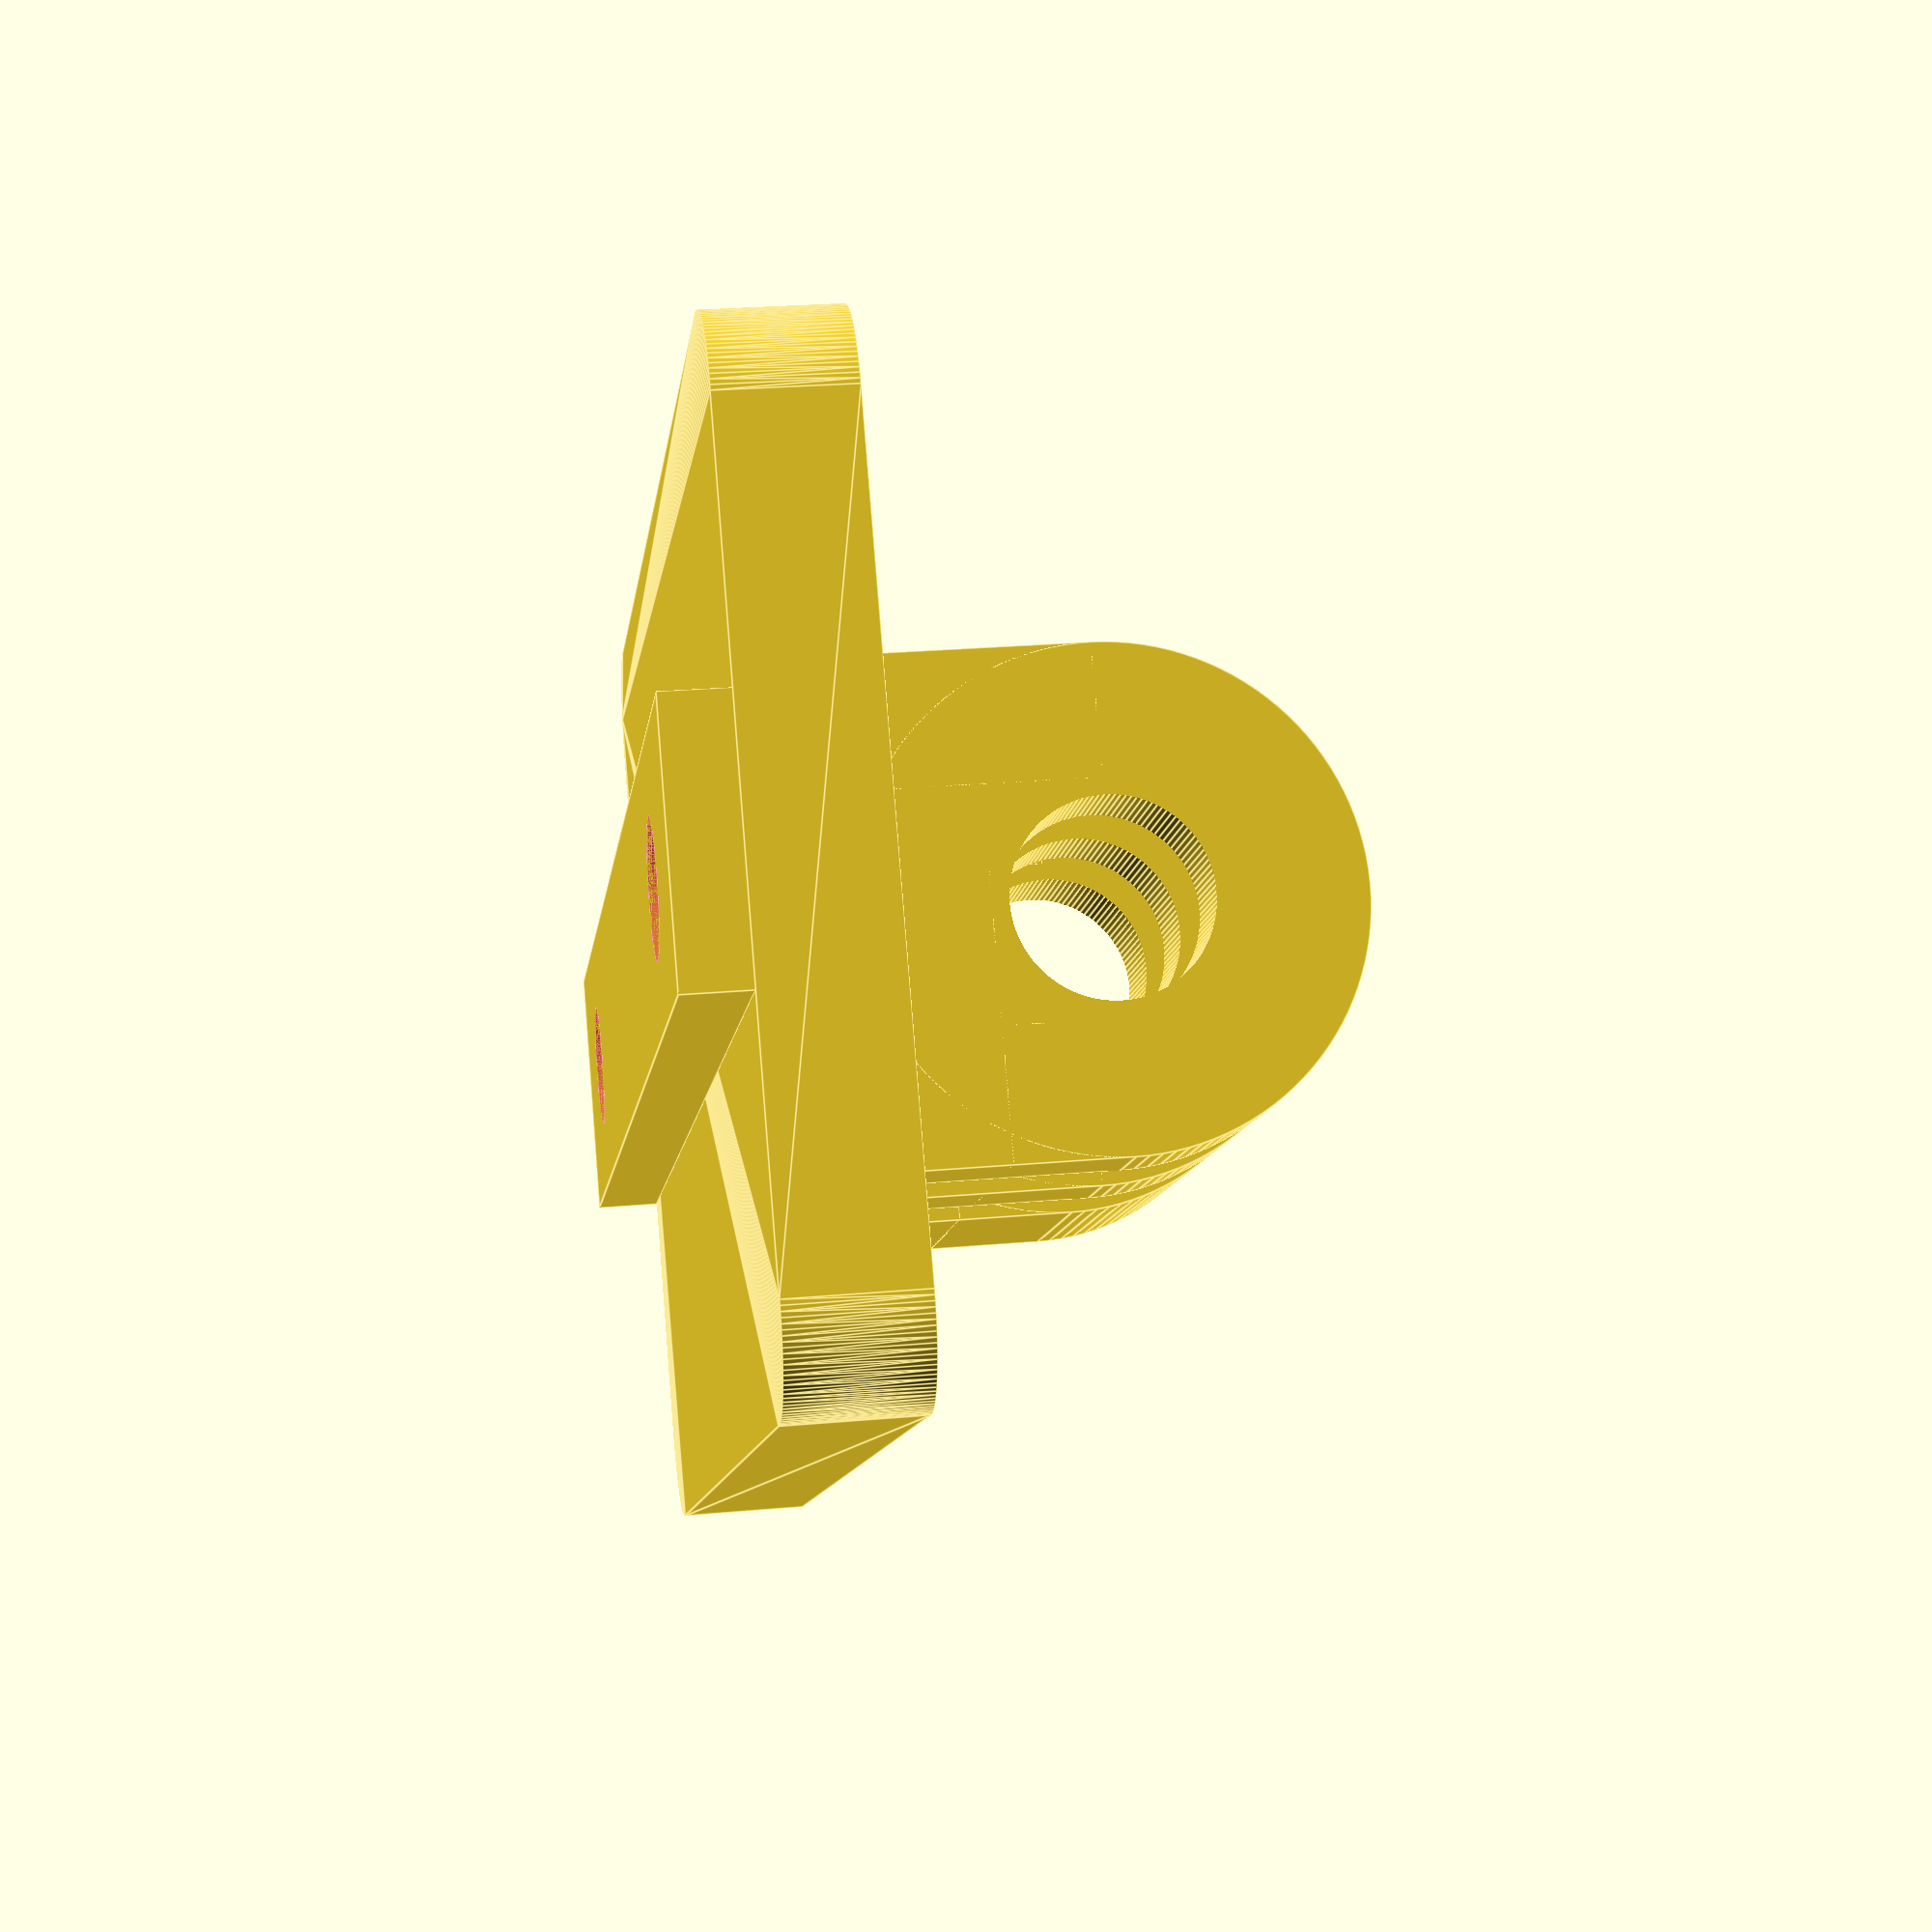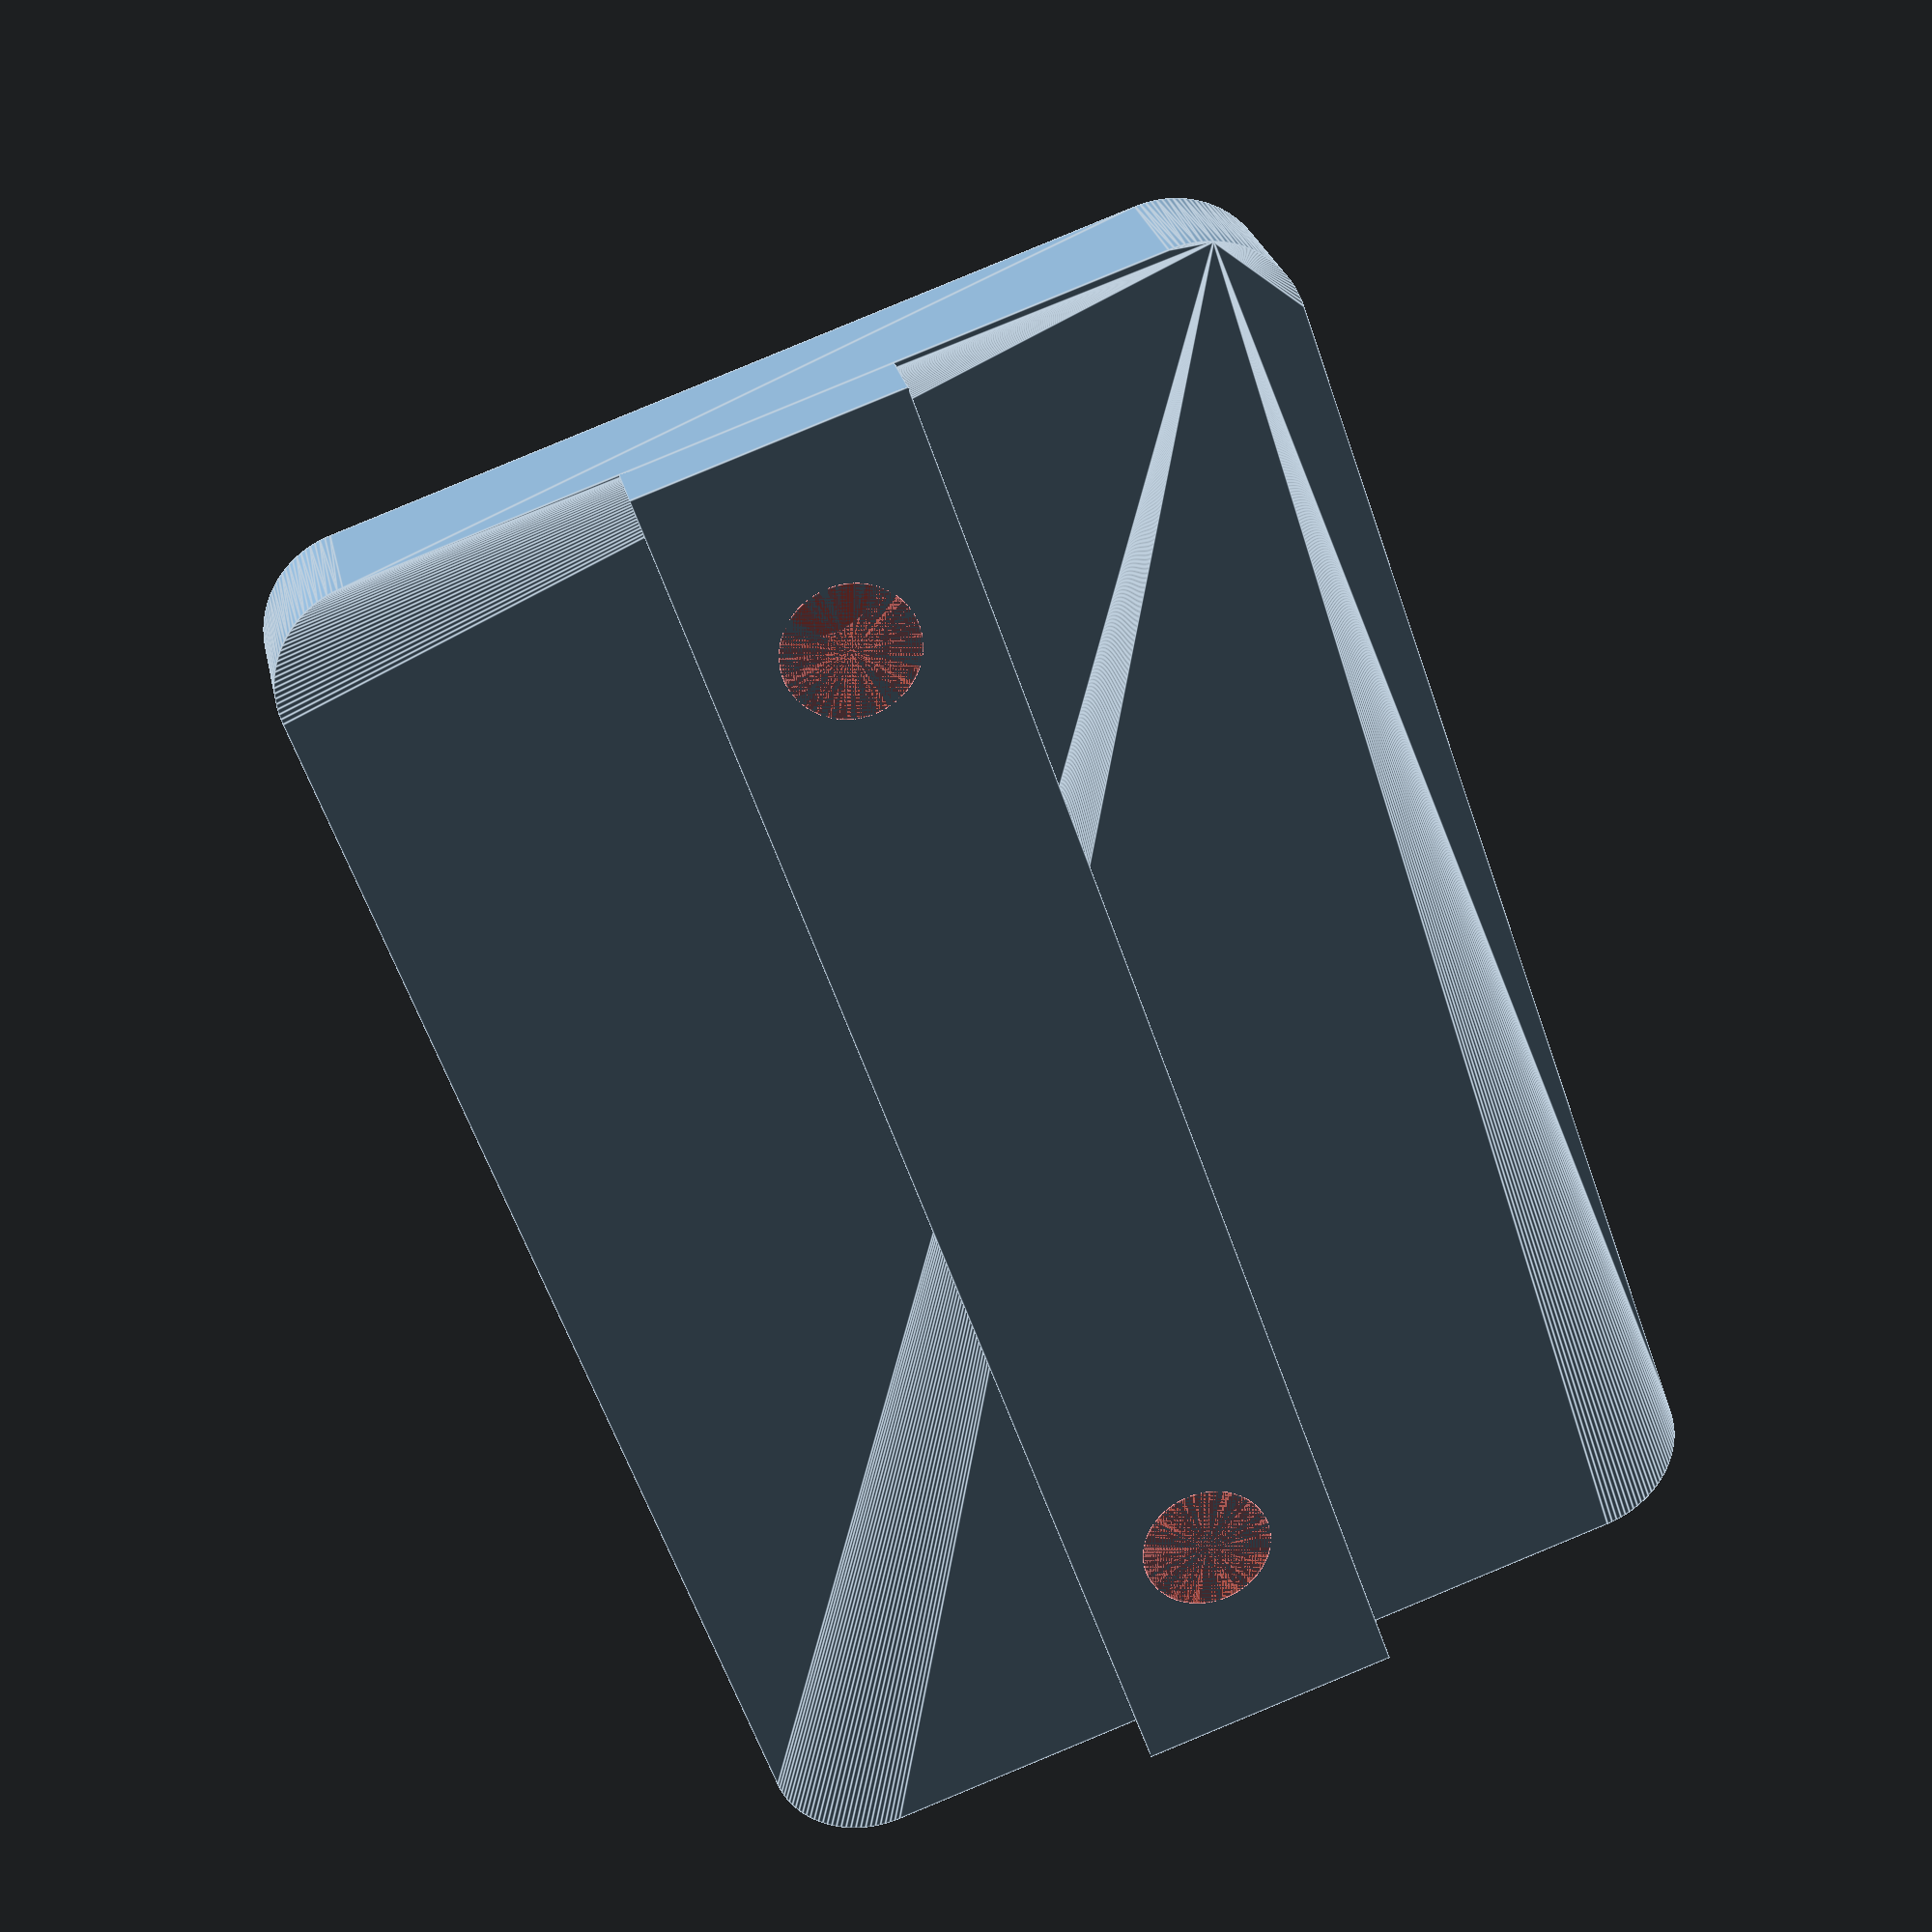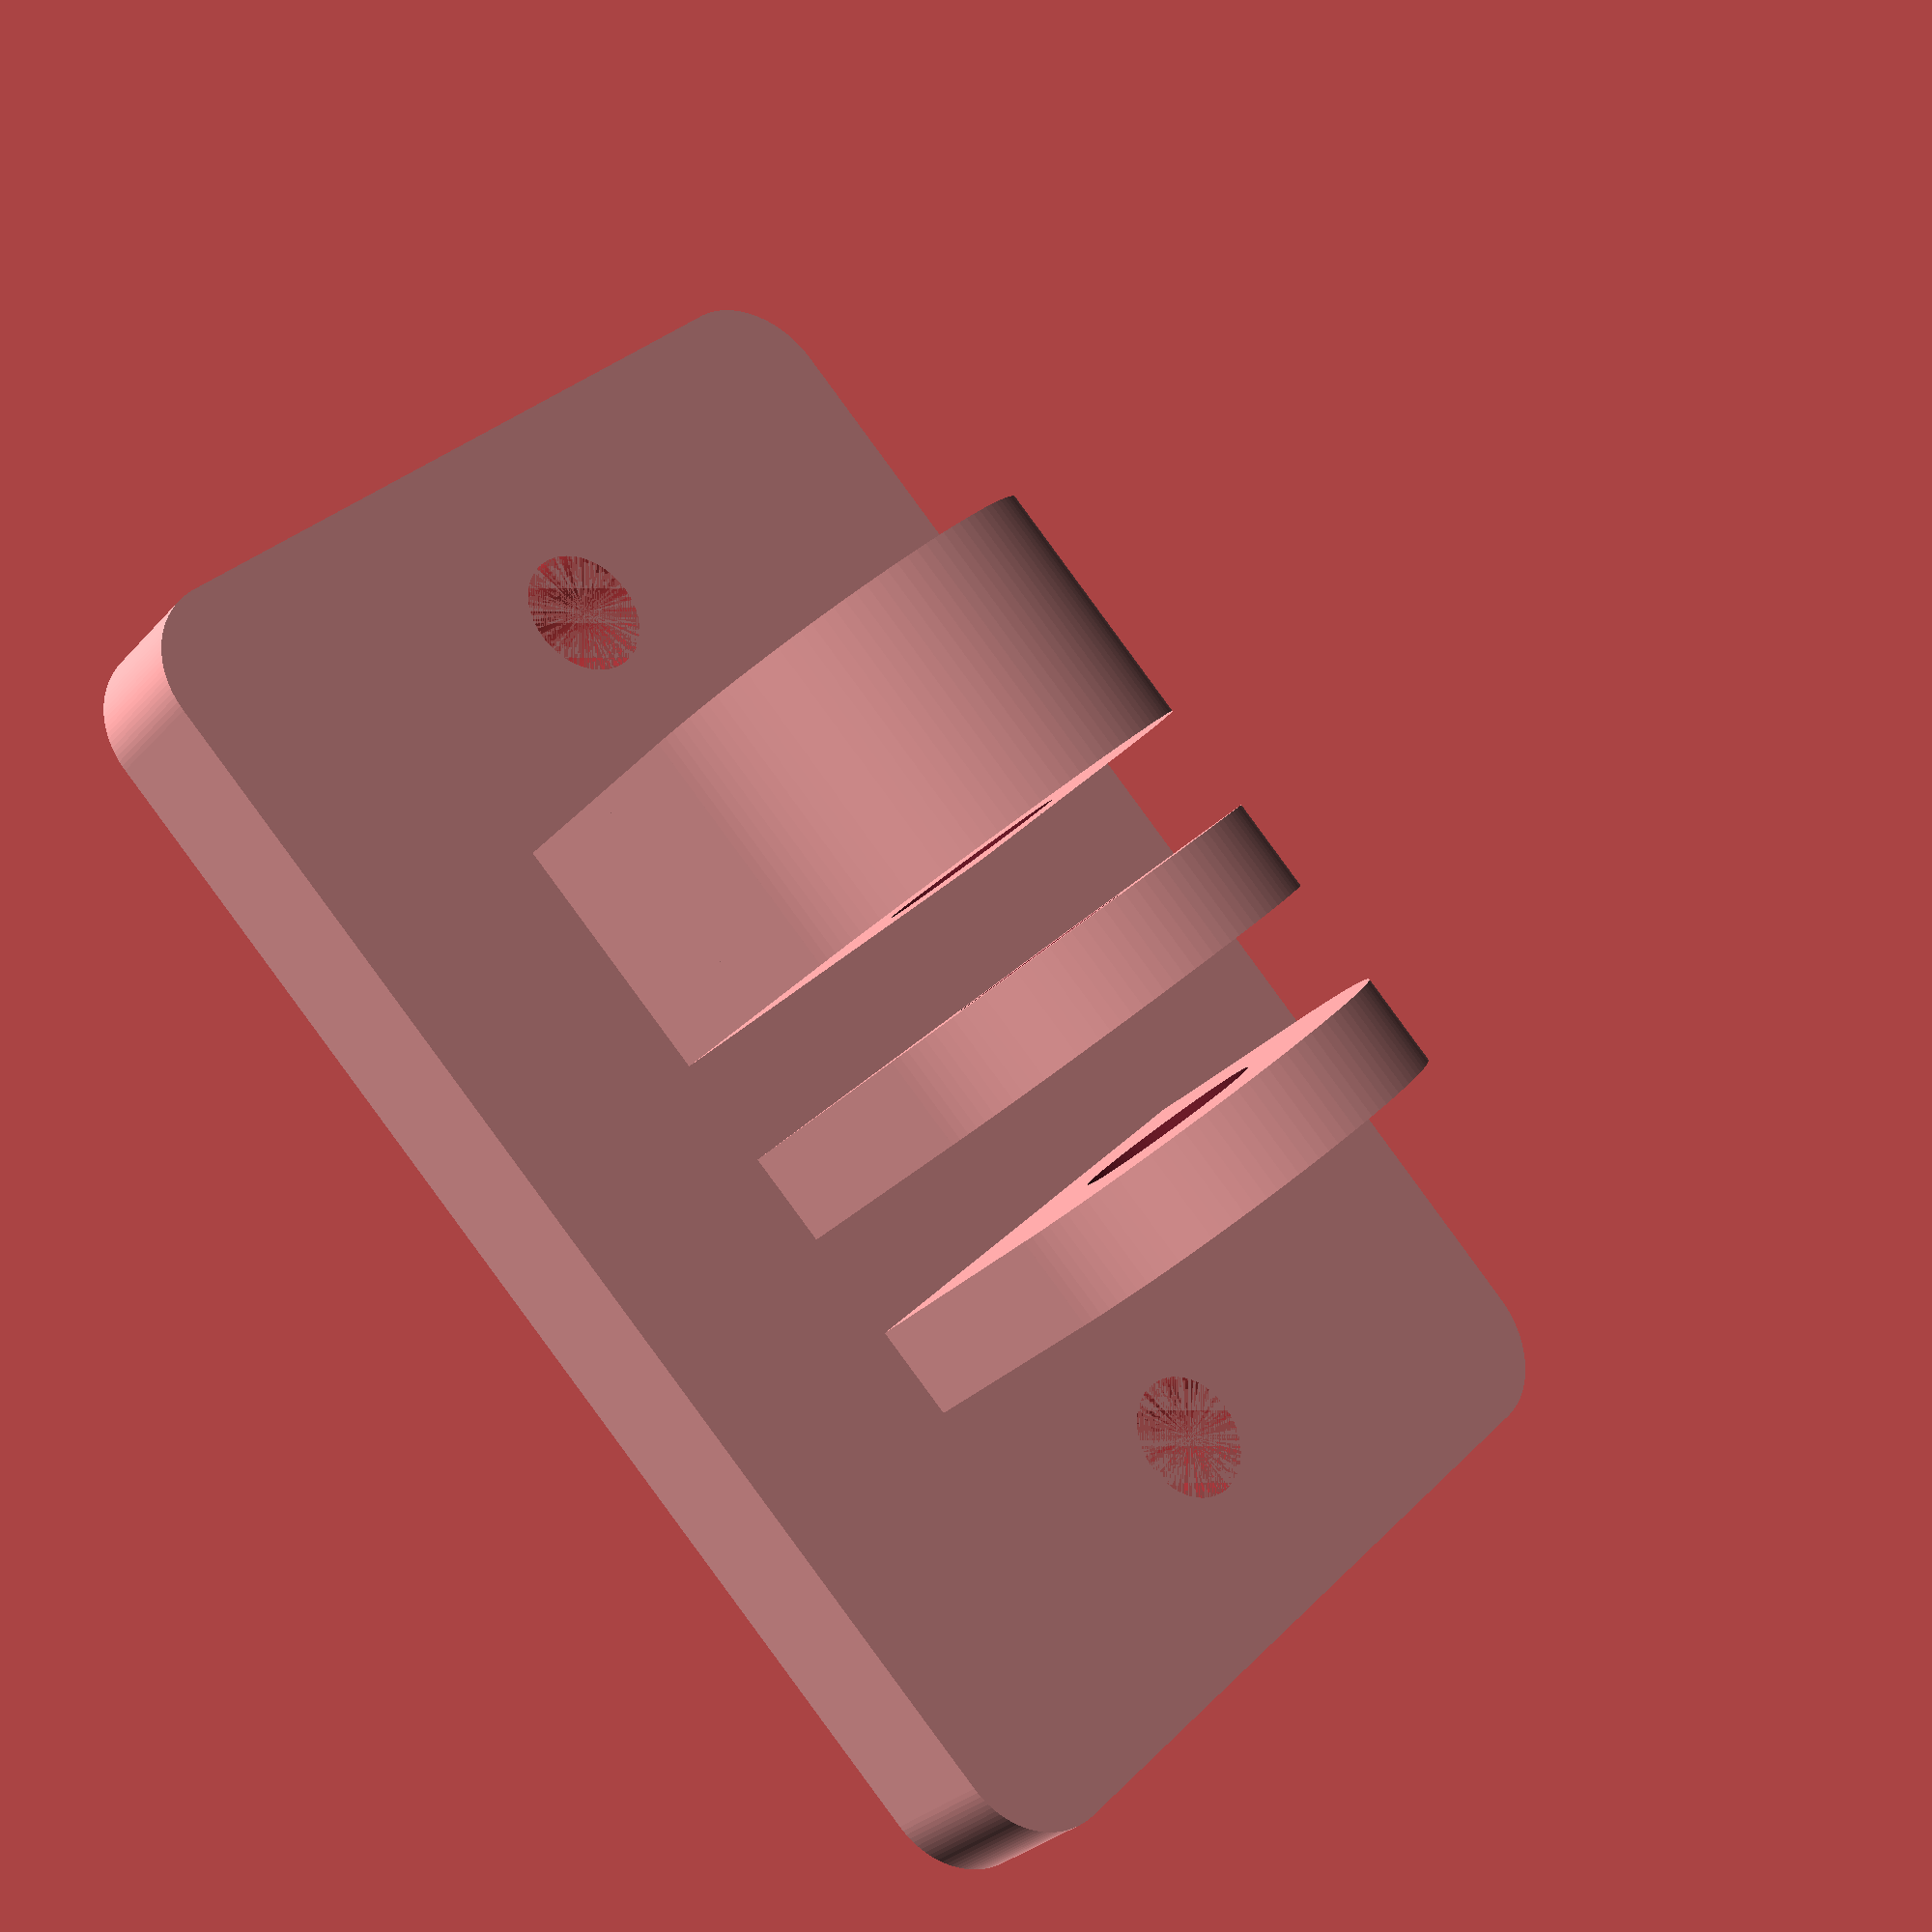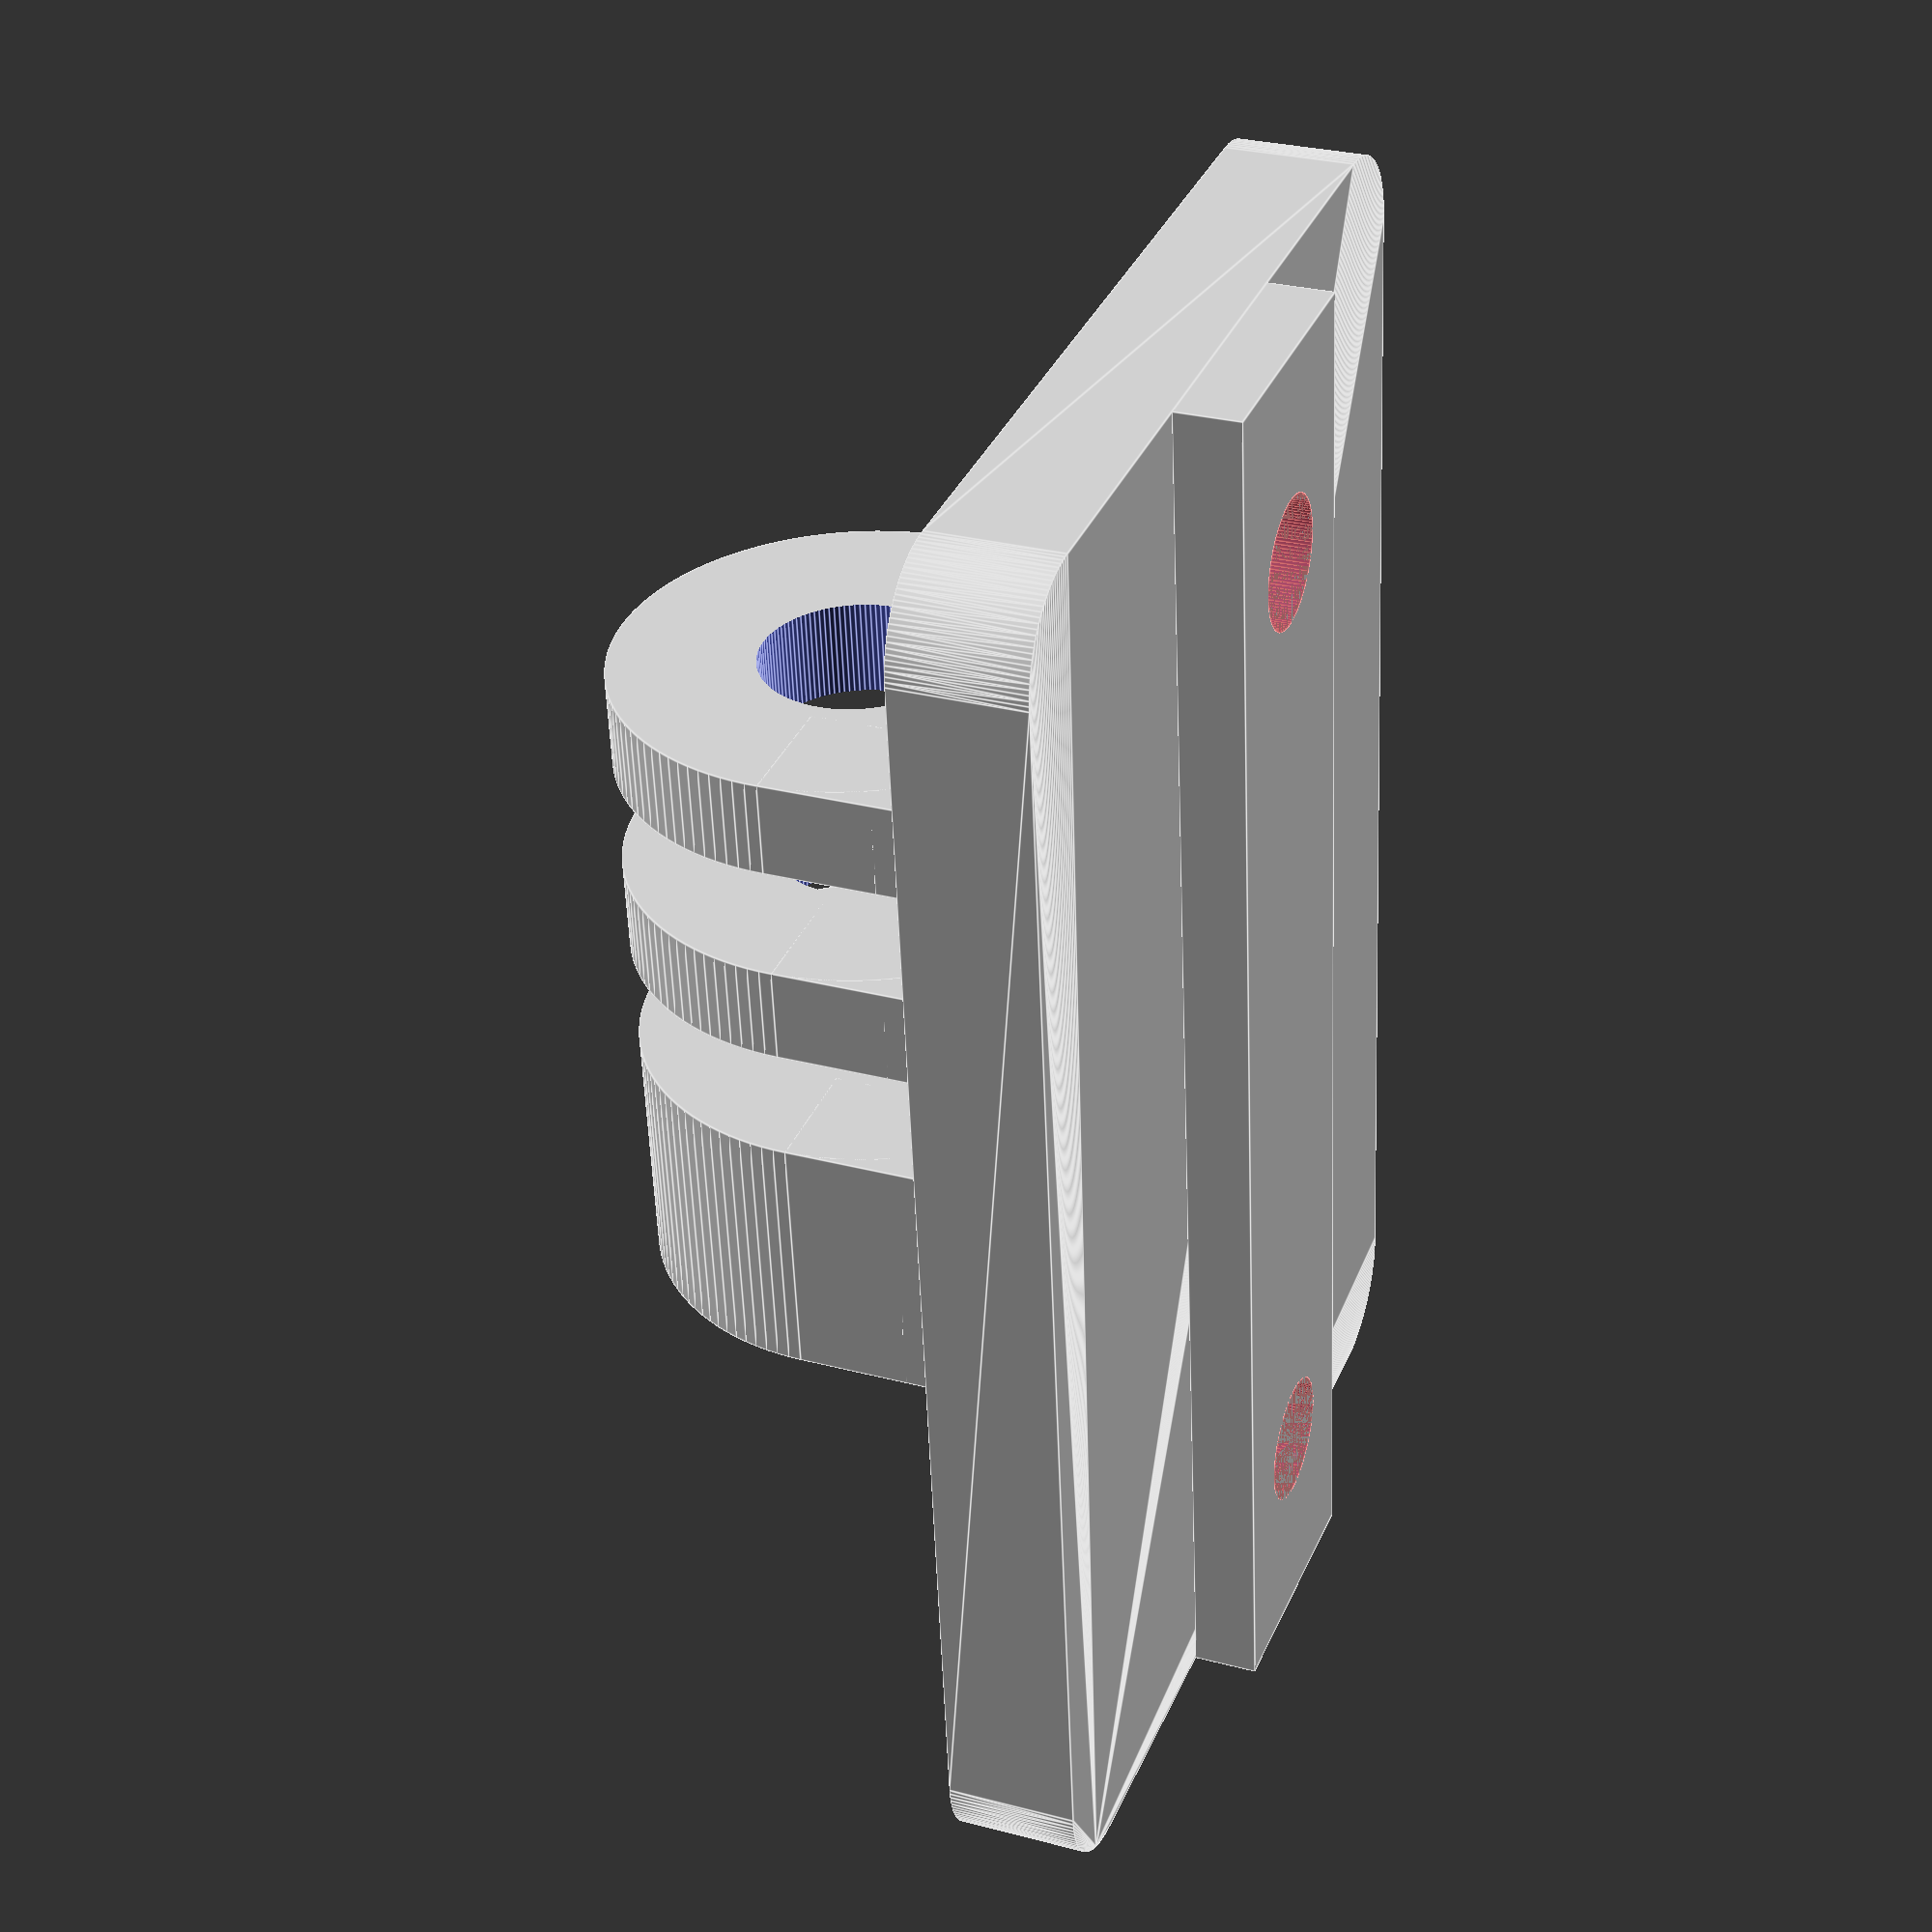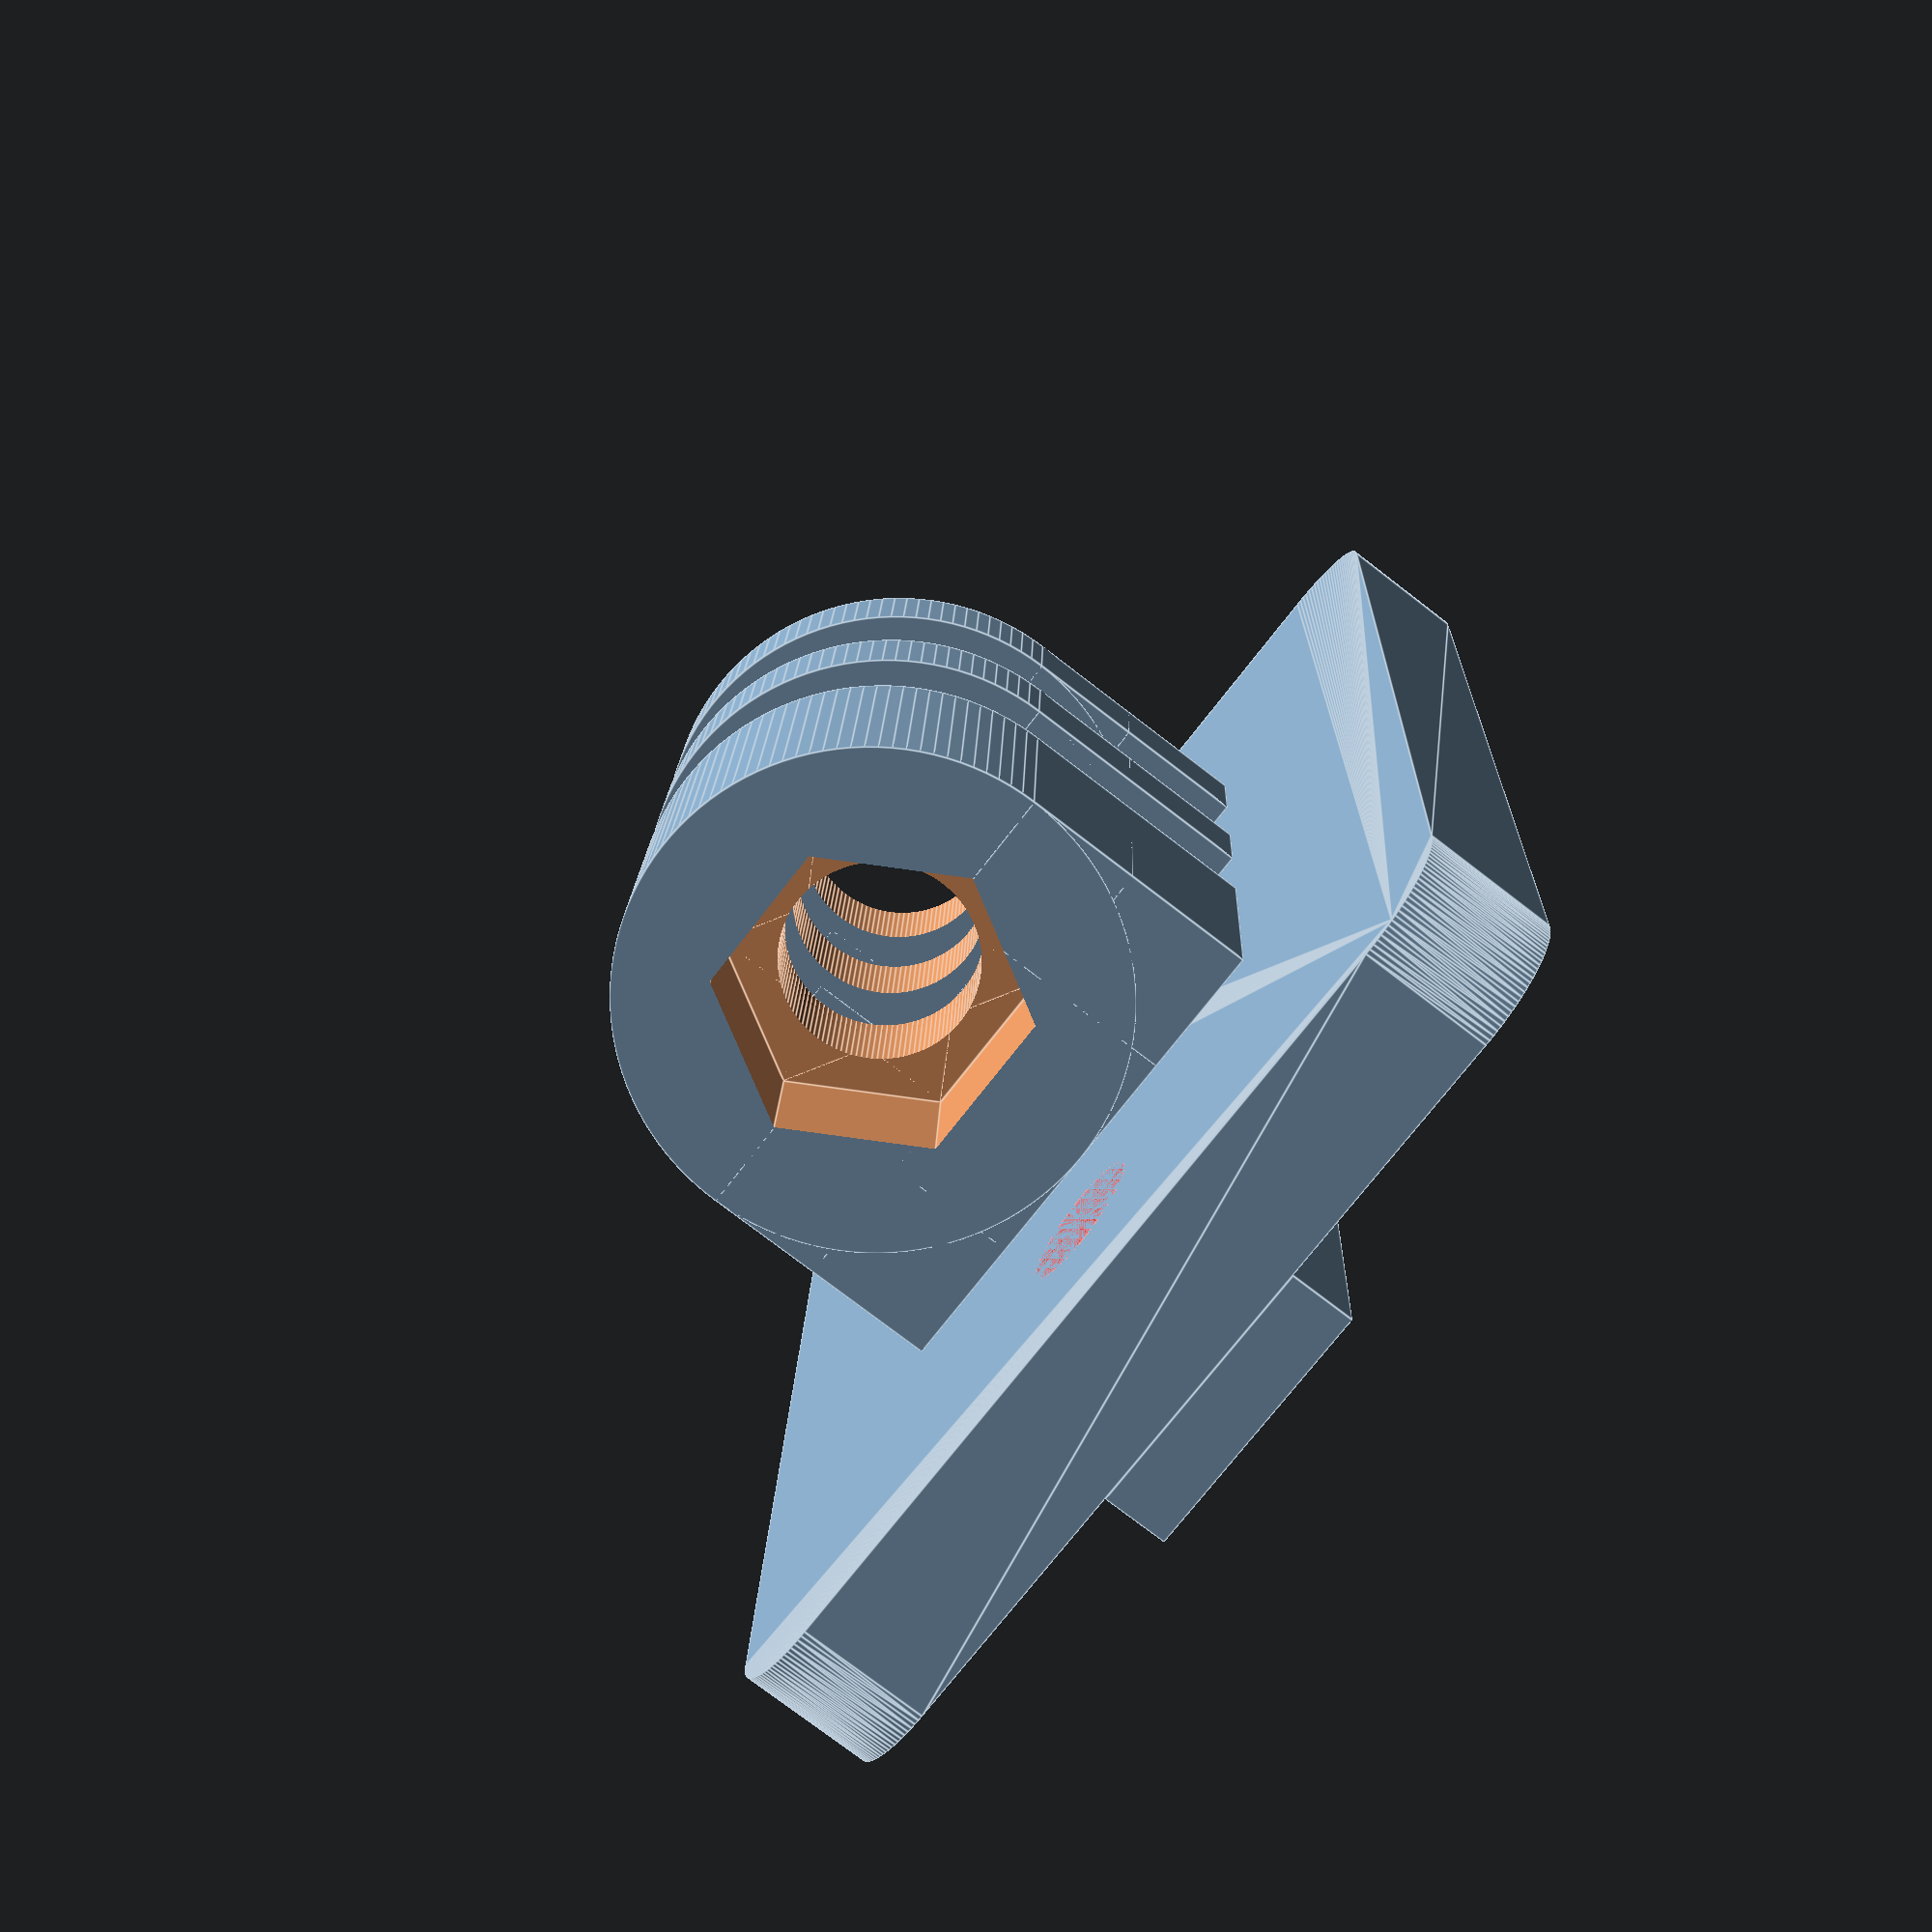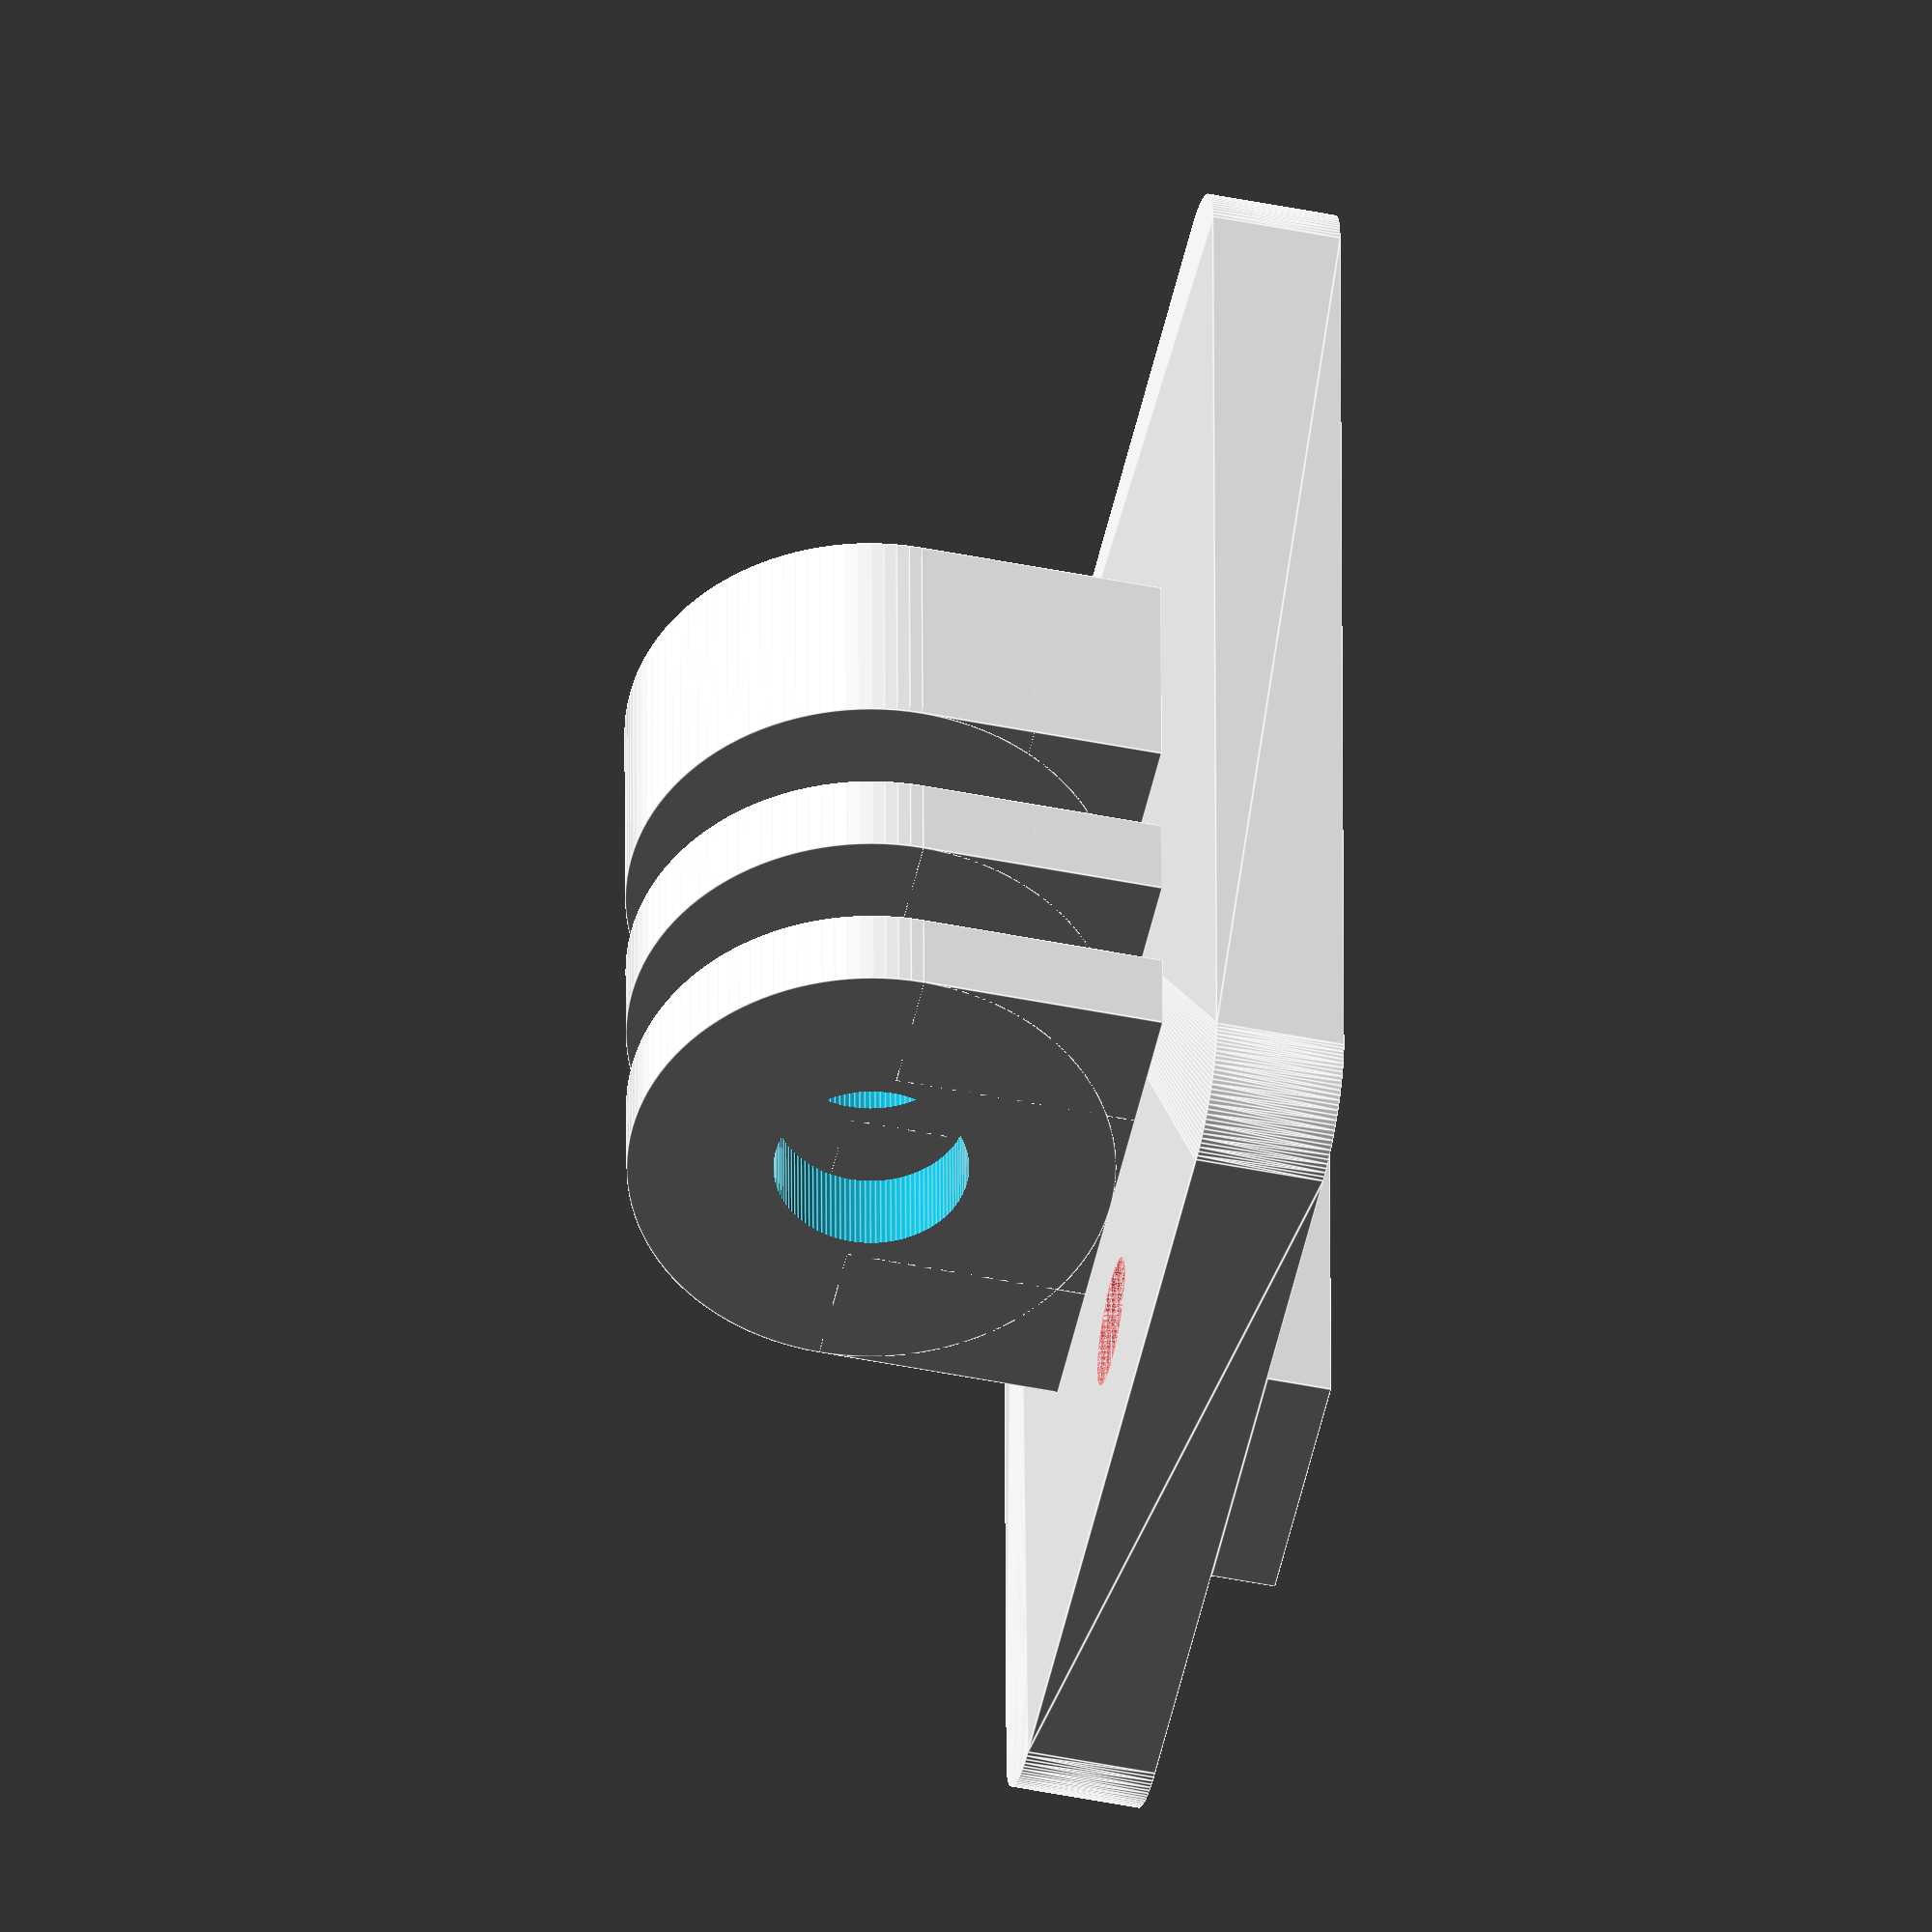
<openscad>
// Customizable GoPro extrusion mount
// Copyright: Olle Wreede 2020
// License: CC BY-SA

//CUSTOMIZER VARIABLES

// Width of extrusion profile
extrusion_width = 30; // [20:20 mm, 30:30 mm]

// Slot mount option
slot_mount = 1; // [0:None, 1:Slot Ridge, 2:Twist Nut]

// Extended height in mm of GoPro mount
mount_height = 0; // [0:1:10]

// Width in mm of bracket
bracket_width = 45; // [40:1:60]

// Thickness in mm of bracket
bracket_thickness = 4; // [3:1:6]

// Radius in mm of bracket corners
bracket_corner_radius = 3; // [1:0.5:5]

// Diameter in mm of mount screw holes
mount_hole_diameter = 4; // [0:None, 3:M3, 4:M4, 5:M5, 6:M6]

// Distance in mm between mount screw holes
mount_hole_distance = 32; // [25:1:40]

//CUSTOMIZER VARIABLES END

/* [Hidden] */

// 3030 slot
// 8.2mm slot hole width
// 16.5 slot width
// 2mm thickness

// 2020 slot
// 6.2 mm slot hole width
// 11 mm slot width
// 1.8 thickness


$fn=120;

gopro_size = 15;

slot_width = (extrusion_width == 30) ? 8 : 6;
slot_thickness = (extrusion_width == 30) ? 2 : 1.8;


/*
 * GoPro Mount
 * by DMCShep, licensed under the BSD License license.
 * https://www.thingiverse.com/thing:3088912
 */

module nut_hole()
{
	rotate([0, 90, 0]) // (Un)comment to rotate nut hole
	rotate([90, 0, 0])
		for(i = [0:(360 / 3):359])
		{
			rotate([0, 0, i]) cube([4.6765, 8.1, 5], center = true);
		}
}

module flap(width, depth = 0)
{
	rotate([90, 0, 0])
	union()
	{
		translate([3.5, -7.5, 0]) cube([4 + depth, 15, width]);
		translate([0, -7.5, 0]) cube([7.5 + depth, 4, width]);
		translate([0, 3.5, 0]) cube([7.5 + depth, 4, width]);

		difference()
		{
			cylinder(h = width, d = 15);
			translate([0, 0, -1]) cylinder(h = width + 2, d = 6);
		}
	}
}

module mount2(depth = 0)
{
	union()
	{
		translate([0, 4, 0]) flap(3, depth);
		translate([0, 10.5, 0]) flap(3, depth);
	}
}

module mount3(depth = 0)
{
	union()
	{
		difference()
		{
			translate([0, -2.5, 0]) flap(8, depth);
			translate([0, -8.5, 0]) nut_hole();
		}

		mount2(depth);
	}
}

/* End of GoPro mount */

/* Helper modules */

module cylinder_outer(diameter, height, fn) {
   fudge = 1 / cos(180 / fn);
   cylinder(h=height, r=diameter / 2 * fudge, $fn=fn, center=true);
}

module cube_rounded(width, height, thickness, radius=1) {
	minkowski() {
		cube([width - 2 * radius, height - 2 * radius, thickness/2], center = true);
		cylinder(r = radius, h = thickness/2, center = true);
	}
}

/* Mount */

module mount_holes(hole_diameter, hole_distance, hole_depth) {
    translate([hole_distance / 2, 0, 0])
    rotate([0, 0, 90])
    cylinder_outer(hole_diameter, hole_depth, $fn);
    
    translate([-hole_distance / 2, 0, 0])
    rotate([0, 0, 90])
    cylinder_outer(hole_diameter, hole_depth, $fn);
}

module slot_ridge(width, thickness, slot_width, slot_thickness) {
    translate([- width / 2, -slot_width / 2, - thickness / 2 - slot_thickness])
    cube([width, slot_width, slot_thickness]);
}

module twist_nut(hole_diameter, bracket_thickness) {
    cylinder_diameter = 8;
    cylinder_height = 6;
    nut_width = 16;
    nut_height = cylinder_height - slot_thickness;
    translate([0, 0, -cylinder_height/2 - bracket_thickness/2])
    rotate([180, 0, 90])
    union() {
        cylinder_outer(cylinder_diameter, cylinder_height, $fn);

        translate([-nut_width / 2, 0, slot_thickness/2 - nut_height/2])
        rotate([90, 0, 0])
        linear_extrude(height = cylinder_diameter, center=true)
        polygon(points=[
            [0, 0],
            [nut_width, 0],
            [nut_width, 1],
            [nut_width/2 + cylinder_diameter/2, nut_height],
            [nut_width/2 - cylinder_diameter/2, nut_height],
            [0, 1]
        ]);

    }
}

module mount_bracket(width, depth, thickness, radius, hole_diameter, hole_distance, slot_thickness) {
    difference() {
        union() {
            cube_rounded(width, depth, thickness, radius);
        
            if (slot_thickness > 0) {
                slot_ridge(width, thickness, slot_width, slot_thickness);
            }
        }
        
        // Mount holes
        if (hole_diameter > 0) {
            hole_depth = thickness + slot_thickness;
            //echo("hole_depth: ", thickness, hole_depth);
            translate([0, 0, - slot_thickness / 2])
            #mount_holes(hole_diameter, hole_distance, hole_depth);
        }
    }
}

module gopro_mount(bracket_thickness, mount_height) {
    translate([0, 0, gopro_size / 2 + bracket_thickness / 2 + mount_height])
    rotate([0, 90, 90])
    mount3(mount_height);
}

module gopro_bracket() {
    slot_ridge_thickness = (slot_mount == 1) ? slot_thickness : 0;
    mount_bracket(
        bracket_width,
        extrusion_width,
        bracket_thickness,
        bracket_corner_radius,
        mount_hole_diameter,
        mount_hole_distance,
        slot_ridge_thickness);

    gopro_mount(bracket_thickness, mount_height);

    if (slot_mount == 2) {
        twist_nut(mount_hole_diameter, bracket_thickness);
    }
}

gopro_bracket();
</openscad>
<views>
elev=335.0 azim=34.6 roll=261.7 proj=p view=edges
elev=333.8 azim=289.4 roll=168.5 proj=p view=edges
elev=29.3 azim=224.8 roll=326.5 proj=p view=wireframe
elev=331.4 azim=96.4 roll=111.6 proj=p view=edges
elev=256.2 azim=272.5 roll=127.6 proj=p view=edges
elev=49.9 azim=269.2 roll=77.6 proj=o view=edges
</views>
